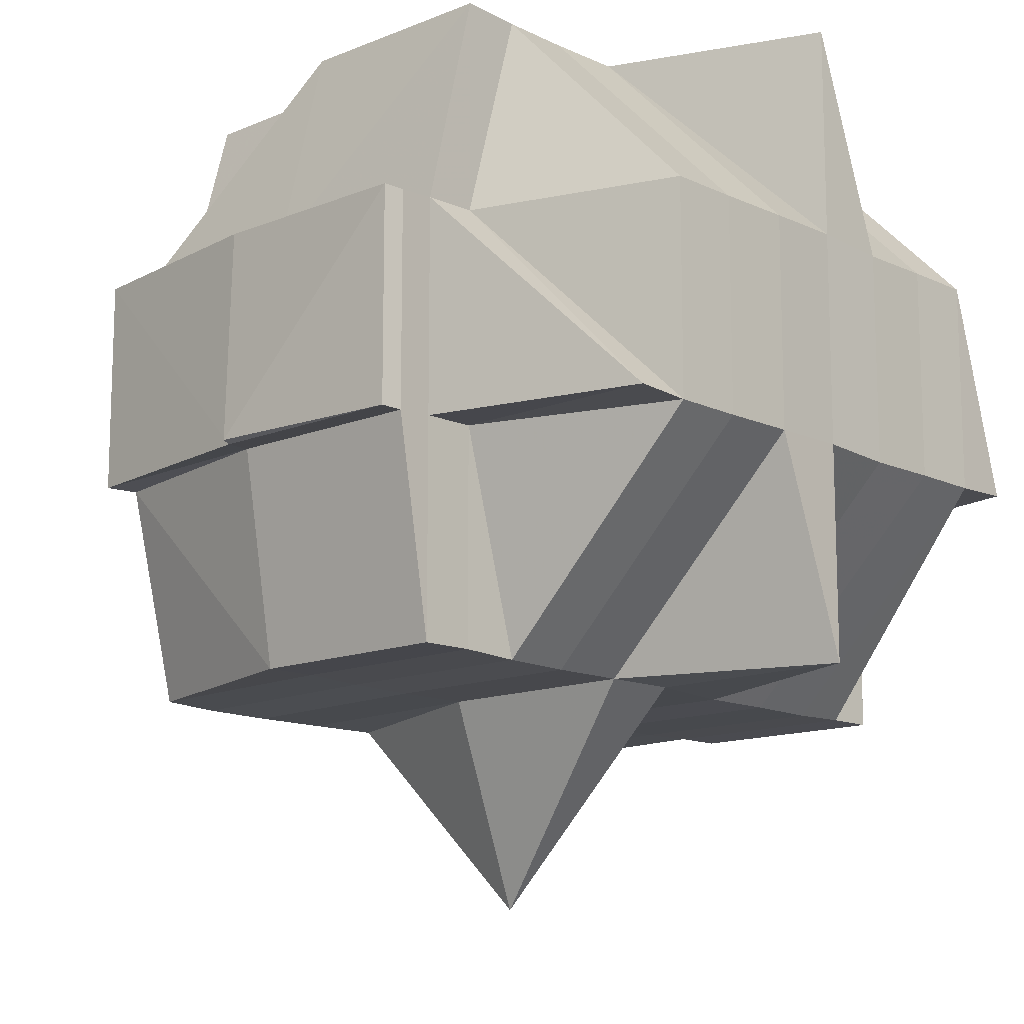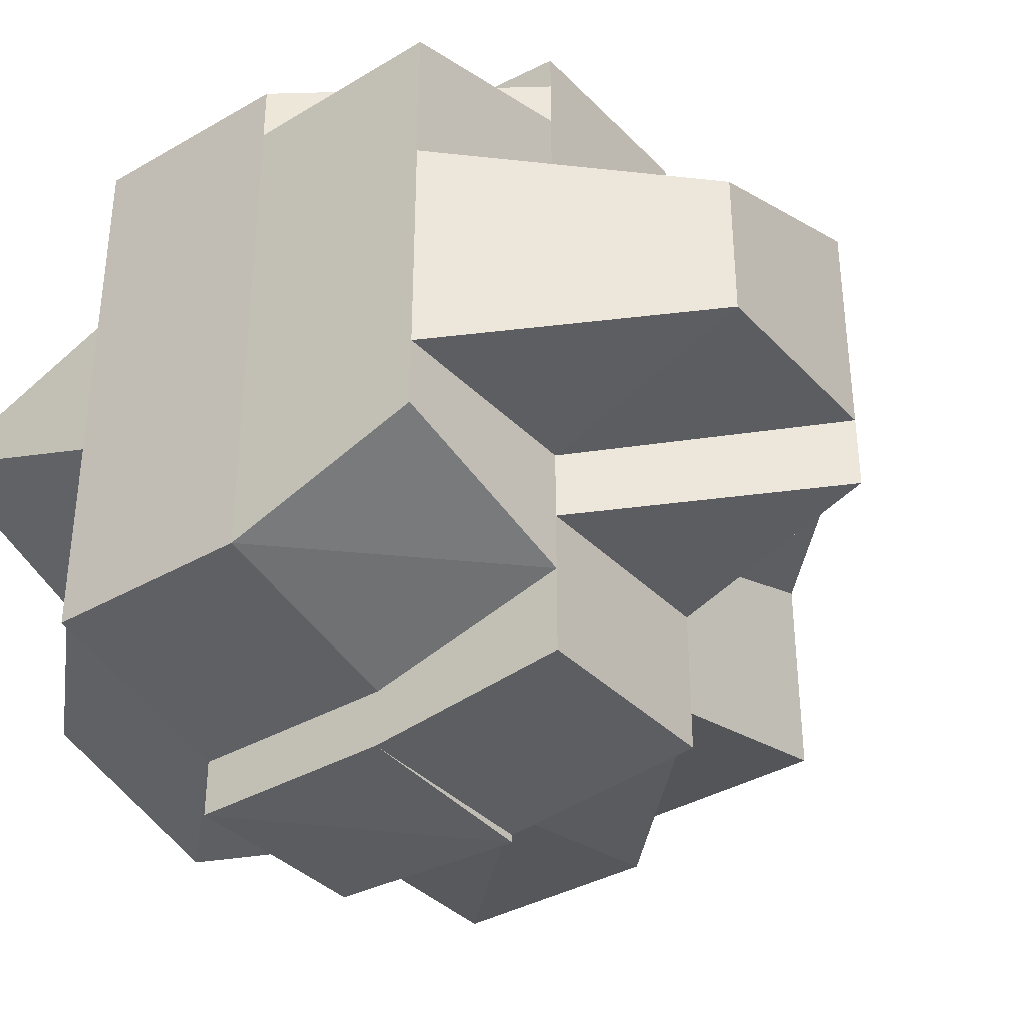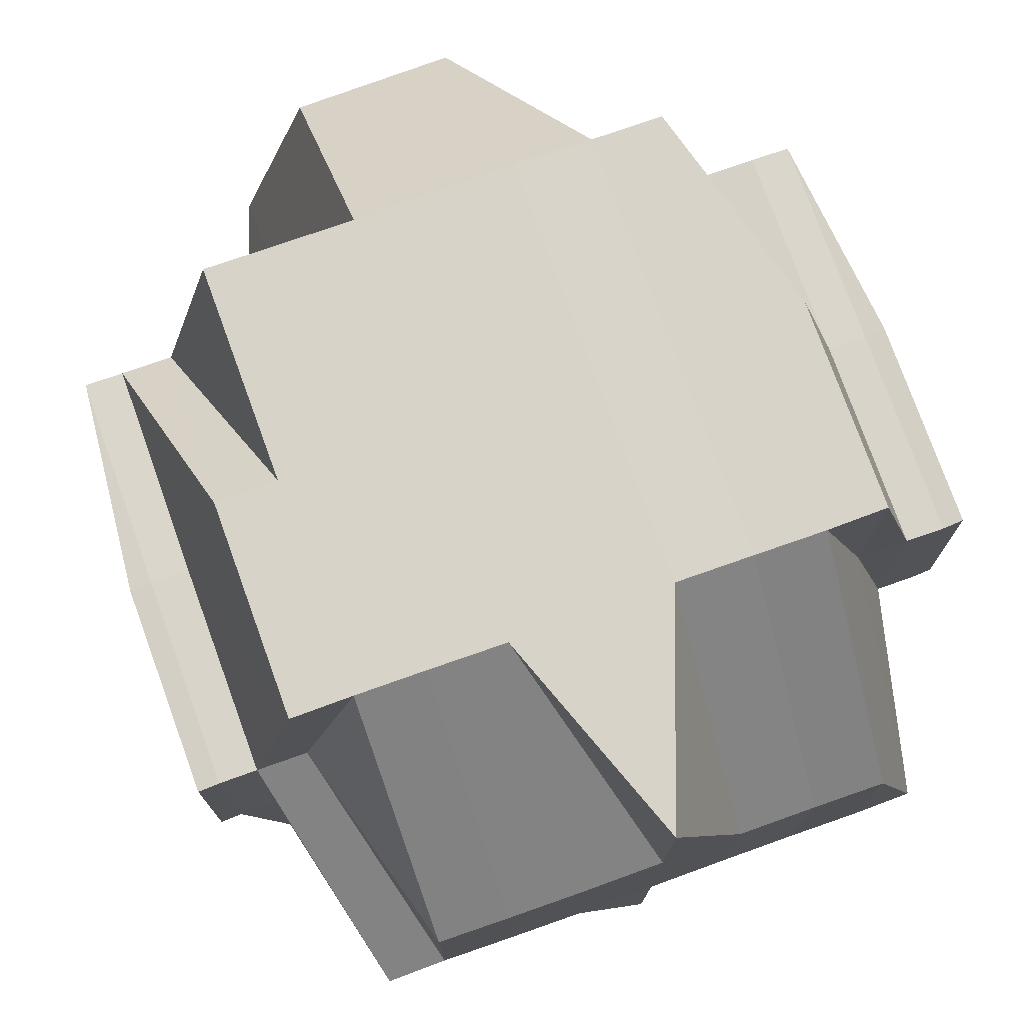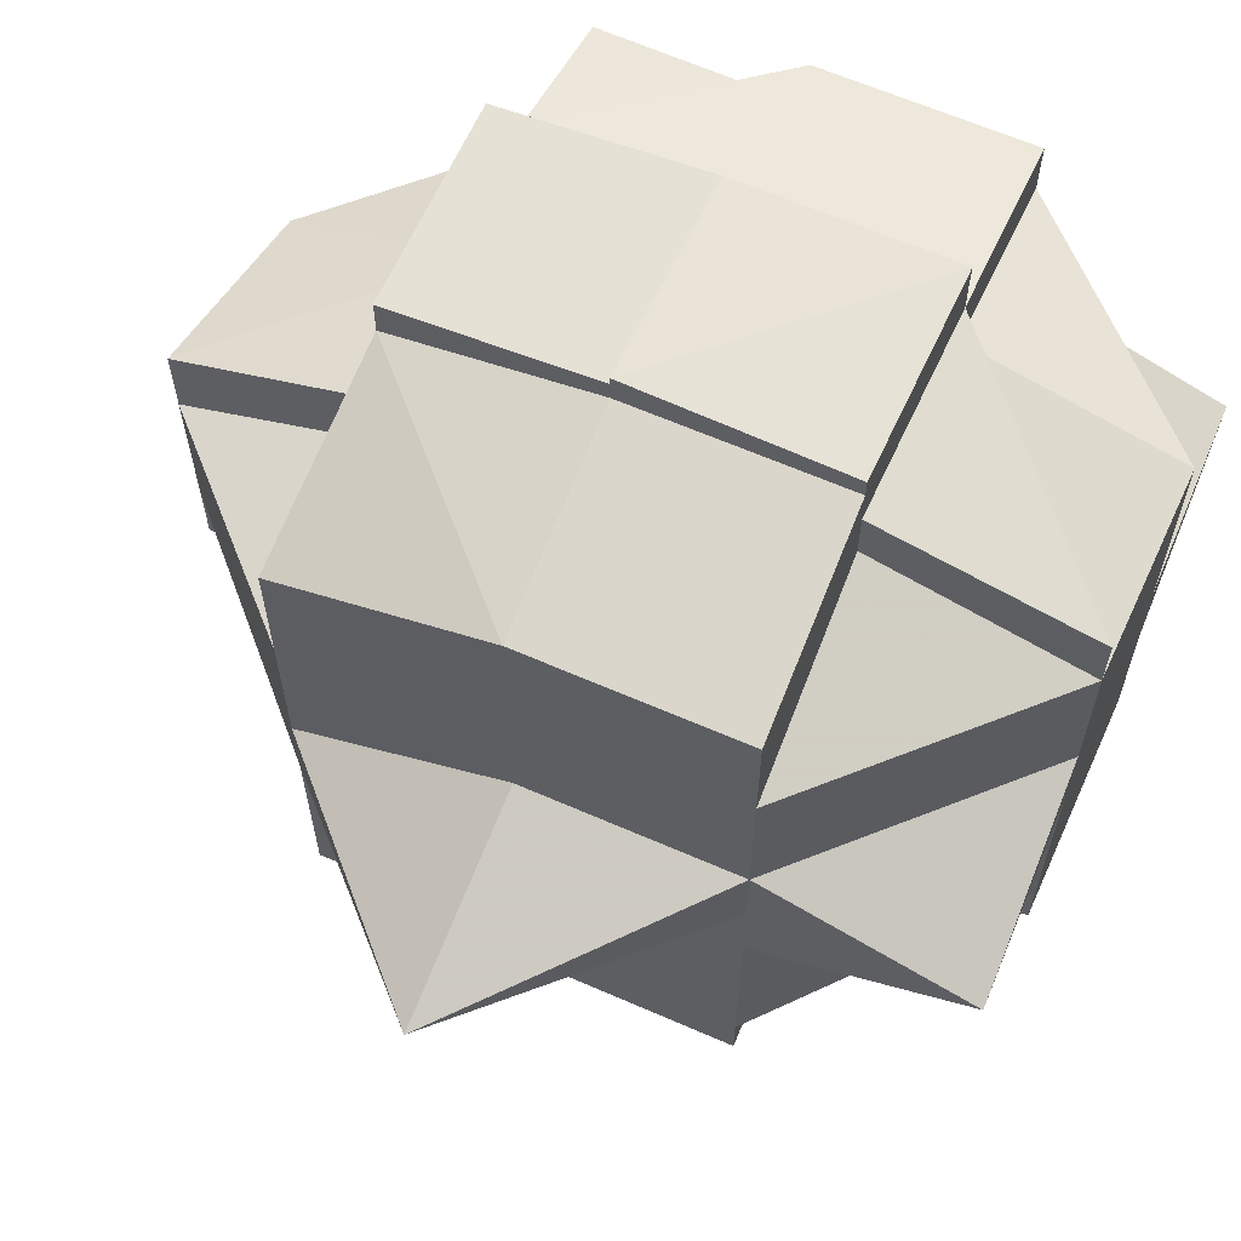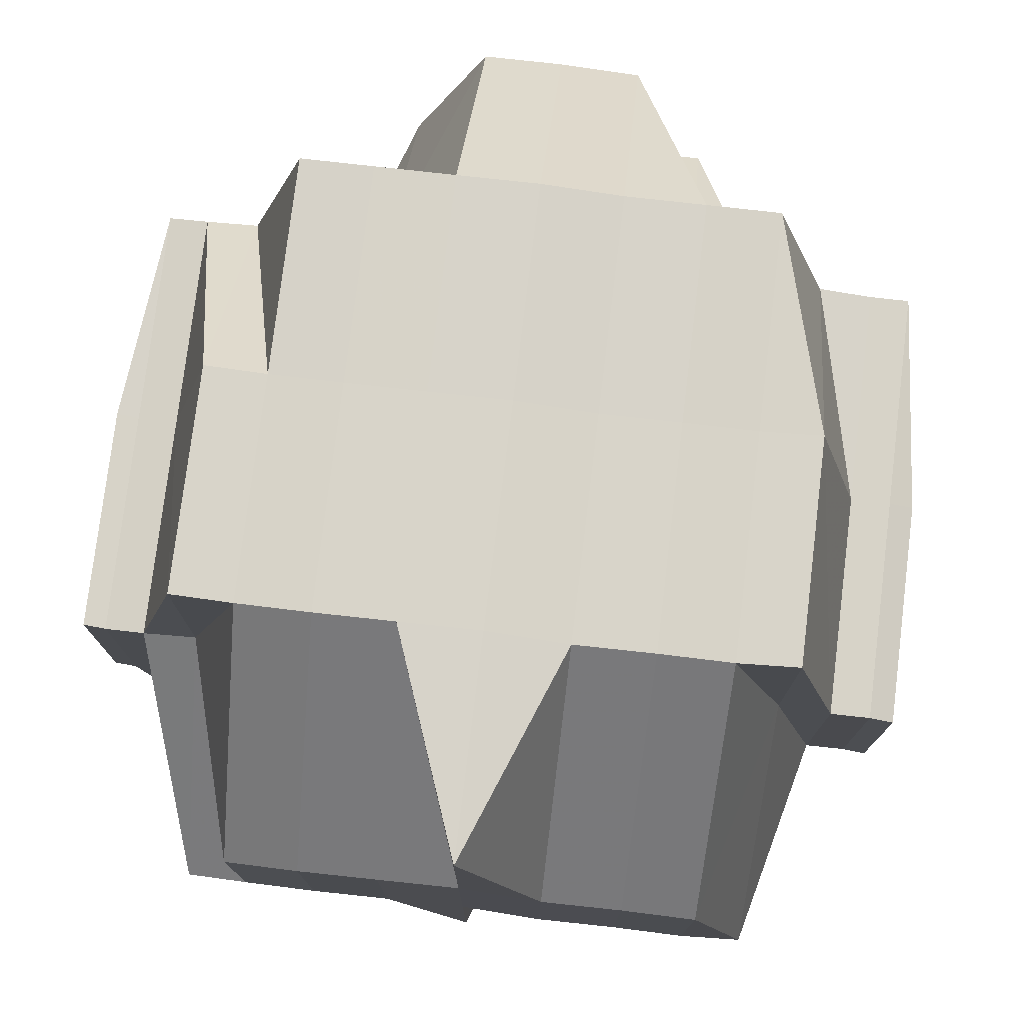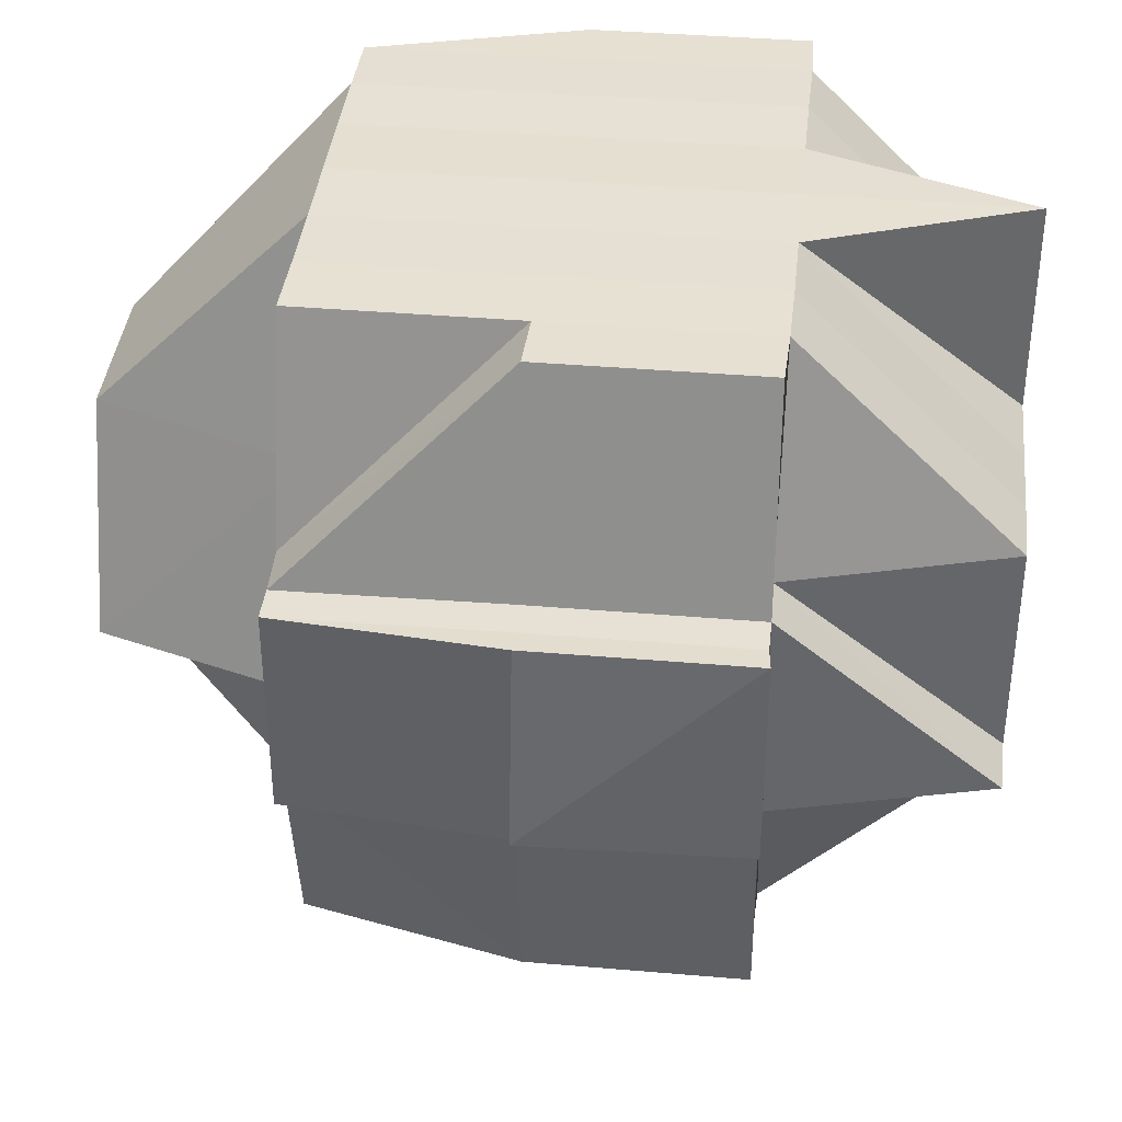
<metadata>
{"format":"obj","ext":"obj","renderer":"f3d","projection":"perspective","resolution":1024,"background":"white","views":[{"elev":-13.4,"azim":43.0,"up":"+Y"},{"elev":-36.4,"azim":-142.8,"up":"+Z"},{"elev":76.4,"azim":70.3,"up":"+Y"},{"elev":63.3,"azim":23.8,"up":"+Z"},{"elev":76.8,"azim":96.9,"up":"+Y"},{"elev":38.3,"azim":6.0,"up":"+Y"}]}
</metadata>
<code>
o 2886
v 2186 1884 21.09
v 2186 1884 21.09
v 2186 1884 21.09
v 2186 1884 21.09
v 2186 1884 21.09
v 2186 1884 21.09
v 2186 1884 21.09
v 2186 1884 21.09
v 2186 1884 21.09
v 2186 1884 21.09
v 2186 1884 21.09
v 2186 1884 21.09
v 2186 1884 21.09
v 2186 1884 21.09
v 2186 1884 21.09
v 2186 1884 21.09
v 2186 1884 21.09
v 2186 1884 21.09
v 2186 1884 21.09
v 2186 1884 21.09
v 2186 1884 21.09
v 2186 1884 21.09
v 2186 1884 21.09
v 2186 1884 21.09
v 2186 1884 21.08
v 2186 1884 21.09
v 2186 1884 21.09
v 2186 1884 21.09
v 2186 1884 21.08
v 2186 1884 21.08
v 2186 1884 21.08
v 2186 1884 21.08
v 2186 1884 21.08
v 2186 1884 21.08
v 2186 1884 21.09
v 2186 1884 21.08
v 2186 1884 21.08
v 2186 1884 21.08
v 2186 1884 21.08
v 2186 1884 21.08
v 2186 1884 21.08
v 2186 1884 21.07
v 2186 1884 21.08
v 2186 1884 21.08
v 2186 1884 21.08
v 2186 1884 21.08
v 2186 1884 21.08
v 2186 1884 21.08
v 2186 1884 21.07
v 2186 1884 21.08
v 2186 1884 21.08
v 2186 1884 21.08
v 2186 1884 21.08
v 2186 1884 21.08
v 2186 1884 21.08
v 2186 1884 21.09
v 2186 1884 21.07
v 2186 1884 21.07
v 2186 1884 21.07
v 2186 1884 21.07
v 2186 1884 21.07
v 2186 1884 21.07
v 2186 1884 21.07
v 2186 1884 21.07
v 2186 1884 21.07
v 2186 1884 21.06
v 2186 1884 21.06
v 2186 1884 21.07
v 2186 1884 21.06
v 2186 1884 21.07
v 2186 1884 21.07
v 2186 1884 21.07
v 2186 1884 21.06
v 2186 1884 21.06
v 2186 1884 21.06
v 2186 1884 21.06
v 2186 1884 21.06
v 2186 1884 21.06
v 2186 1884 21.06
v 2186 1884 21.07
v 2186 1884 21.07
v 2186 1884 21.06
v 2186 1884 21.06
v 2186 1884 21.06
v 2186 1884 21.06
v 2186 1884 21.06
v 2186 1884 21.07
v 2186 1884 21.06
v 2186 1884 21.06
v 2186 1884 21.06
v 2186 1884 21.06
v 2186 1884 21.05
v 2186 1884 21.06
v 2186 1884 21.05
v 2186 1884 21.06
v 2186 1884 21.06
v 2186 1884 21.05
v 2186 1884 21.06
v 2186 1884 21.05
v 2186 1884 21.06
v 2186 1884 21.06
v 2186 1884 21.06
v 2186 1884 21.05
v 2186 1884 21.05
v 2186 1884 21.05
v 2186 1884 21.05
v 2186 1884 21.05
v 2186 1884 21.05
v 2186 1884 21.05
v 2186 1884 21.05
v 2186 1884 21.05
v 2186 1884 21.05
v 2186 1884 21.05
v 2186 1884 21.05
v 2186 1884 21.05
v 2186 1884 21.05
v 2186 1884 21.05
v 2186 1884 21.05
v 2186 1884 21.05
v 2186 1884 21.05
v 2186 1884 21.05
v 2186 1884 21.05
v 2186 1884 21.05
v 2186 1884 21.06
v 2186 1884 21.06
v 2186 1884 21.05
v 2186 1884 21.06
v 2186 1884 21.06
v 2186 1884 21.05
v 2186 1884 21.06
v 2186 1884 21.06
v 2186 1884 21.06
v 2186 1884 21.06
v 2186 1884 21.06
v 2186 1884 21.06
v 2186 1884 21.07
v 2186 1884 21.06
v 2186 1884 21.06
v 2186 1884 21.07
v 2186 1884 21.07
v 2186 1884 21.07
v 2186 1884 21.07
v 2186 1884 21.08
v 2186 1884 21.08
v 2186 1884 21.07
v 2186 1884 21.08
v 2186 1884 21.08
v 2186 1884 21.08
v 2186 1884 21.07
v 2186 1884 21.08
v 2186 1884 21.08
v 2186 1884 21.08
v 2186 1884 21.08
v 2186 1884 21.08
v 2186 1884 21.08
v 2186 1884 21.08
v 2186 1884 21.08
v 2186 1884 21.08
v 2186 1884 21.08
v 2186 1884 21.08
v 2186 1884 21.08
v 2186 1884 21.08
v 2186 1884 21.08
v 2186 1884 21.09
v 2186 1884 21.09
v 2186 1884 21.09
v 2186 1884 21.09
v 2186 1884 21.09
v 2186 1884 21.09
v 2186 1884 21.09
v 2186 1884 21.08
v 2186 1884 21.08
v 2186 1884 21.08
v 2186 1884 21.08
v 2186 1884 21.08
v 2186 1884 21.08
v 2186 1884 21.08
v 2186 1884 21.07
v 2186 1884 21.08
v 2186 1884 21.08
v 2186 1884 21.09
v 2186 1884 21.09
v 2186 1884 21.08
v 2186 1884 21.09
v 2186 1884 21.09
v 2186 1884 21.09
v 2186 1884 21.09
v 2186 1884 21.09
v 2186 1884 21.09
v 2186 1884 21.09
v 2186 1884 21.09
v 2186 1884 21.09
v 2186 1884 21.08
v 2186 1884 21.08
v 2186 1884 21.07
v 2186 1884 21.07
v 2186 1884 21.07
v 2186 1884 21.07
v 2186 1884 21.07
v 2186 1884 21.07
v 2186 1884 21.07
v 2186 1884 21.06
v 2186 1884 21.07
v 2186 1884 21.07
v 2186 1884 21.07
v 2186 1884 21.06
v 2186 1884 21.06
v 2186 1884 21.06
v 2186 1884 21.06
v 2186 1884 21.06
v 2186 1884 21.05
v 2186 1884 21.05
v 2186 1884 21.05
v 2186 1884 21.06
v 2186 1884 21.05
v 2186 1884 21.06
v 2186 1884 21.06
v 2186 1884 21.06
v 2186 1884 21.06
v 2186 1884 21.05
v 2186 1884 21.06
v 2186 1884 21.05
v 2186 1884 21.05
v 2186 1884 21.06
v 2186 1884 21.05
v 2186 1884 21.05
v 2186 1884 21.05
v 2186 1884 21.05
v 2186 1884 21.05
v 2186 1884 21.05
v 2186 1884 21.05
v 2186 1884 21.05
v 2186 1884 21.05
v 2186 1884 21.05
v 2186 1884 21.05
v 2186 1884 21.05
v 2186 1884 21.05
v 2186 1884 21.05
v 2186 1884 21.05
v 2186 1884 21.06
v 2186 1884 21.06
v 2186 1884 21.09
v 2186 1884 21.09
v 2186 1884 21.09
v 2186 1884 21.09
v 2186 1884 21.09
v 2186 1884 21.09
v 2186 1884 21.09
v 2186 1884 21.08
v 2186 1884 21.08
v 2186 1884 21.09
v 2186 1884 21.08
v 2186 1884 21.08
v 2186 1884 21.08
v 2186 1884 21.08
v 2186 1884 21.08
v 2186 1884 21.08
v 2186 1884 21.07
v 2186 1884 21.07
v 2186 1884 21.07
v 2186 1884 21.07
v 2186 1884 21.07
v 2186 1884 21.07
v 2186 1884 21.07
v 2186 1884 21.07
v 2186 1884 21.07
v 2186 1884 21.07
v 2186 1884 21.07
v 2186 1884 21.07
v 2186 1884 21.06
v 2186 1884 21.06
v 2186 1884 21.06
v 2186 1884 21.06
v 2186 1884 21.06
v 2186 1884 21.06
v 2186 1884 21.06
v 2186 1884 21.05
v 2186 1884 21.06
v 2186 1884 21.08
v 2186 1884 21.08
v 2186 1884 21.08
v 2186 1884 21.08
v 2186 1884 21.07
v 2186 1884 21.06
v 2186 1884 21.06
v 2186 1884 21.06
v 2186 1884 21.06
v 2186 1884 21.06
v 2186 1884 21.06
v 2186 1884 21.06
v 2186 1884 21.05
v 2186 1884 21.05
v 2186 1884 21.05
v 2186 1884 21.05
v 2186 1884 21.05
v 2186 1884 21.05
f 1 2 3
f 4 5 3
f 4 6 1
f 6 7 8
f 9 10 2
f 11 12 1
f 13 14 11
f 12 15 10
f 12 16 9
f 17 18 12
f 16 19 20
f 16 21 22
f 21 23 19
f 24 25 23
f 26 21 27
f 28 29 21
f 29 30 31
f 31 32 33
f 34 33 35
f 36 37 31
f 36 38 37
f 39 38 36
f 38 40 37
f 41 39 36
f 39 42 38
f 41 43 44
f 45 39 41
f 46 47 41
f 48 49 45
f 50 48 51
f 51 41 52
f 53 46 52
f 52 44 15
f 52 41 54
f 54 55 56
f 45 57 39
f 58 57 45
f 57 42 39
f 58 59 57
f 57 60 42
f 59 60 57
f 61 59 58
f 60 62 42
f 63 61 58
f 59 64 60
f 64 65 60
f 60 65 62
f 64 66 65
f 67 66 68
f 66 69 70
f 65 71 62
f 72 64 59
f 61 72 59
f 72 73 64
f 74 75 69
f 76 77 73
f 78 73 72
f 73 79 80
f 81 78 72
f 81 72 61
f 82 78 81
f 83 84 79
f 73 83 85
f 86 83 73
f 87 81 61
f 86 88 83
f 83 88 74
f 89 88 86
f 88 90 74
f 74 90 91
f 89 92 88
f 93 89 86
f 92 94 95
f 96 89 93
f 97 92 89
f 98 99 89
f 100 98 93
f 93 101 102
f 97 103 92
f 92 103 104
f 103 105 94
f 103 106 105
f 107 103 108
f 109 110 103
f 111 112 107
f 112 113 114
f 115 112 116
f 117 118 109
f 118 119 120
f 121 117 97
f 122 120 123
f 124 121 125
f 126 97 125
f 125 123 127
f 125 127 128
f 129 126 130
f 131 124 132
f 133 125 132
f 132 125 134
f 132 134 135
f 135 134 82
f 134 93 82
f 82 93 78
f 135 82 136
f 136 82 81
f 137 132 135
f 136 81 87
f 138 132 137
f 139 135 136
f 137 135 139
f 140 136 87
f 139 136 140
f 140 87 141
f 141 87 63
f 87 61 63
f 142 140 141
f 141 63 143
f 143 63 144
f 63 145 146
f 143 146 147
f 148 149 143
f 150 148 151
f 152 143 151
f 151 143 153
f 154 151 155
f 153 156 157
f 158 159 156
f 151 153 160
f 160 153 161
f 162 151 160
f 163 162 164
f 160 161 165
f 162 160 165
f 166 162 165
f 166 167 168
f 165 161 169
f 161 52 169
f 165 169 12
f 169 52 170
f 169 170 12
f 171 172 162
f 173 174 171
f 172 175 176
f 172 177 175
f 142 178 177
f 179 172 171
f 180 171 181
f 182 173 181
f 181 183 184
f 185 182 186
f 187 185 188
f 189 181 186
f 181 166 186
f 186 184 190
f 186 190 191
f 22 186 192
f 179 193 172
f 193 194 172
f 194 152 172
f 194 142 152
f 193 195 194
f 195 142 194
f 195 196 142
f 196 140 142
f 196 139 140
f 197 196 198
f 199 139 196
f 200 139 199
f 200 137 139
f 201 200 199
f 202 137 200
f 202 138 137
f 201 203 204
f 205 202 200
f 205 200 201
f 206 138 202
f 207 202 205
f 207 206 202
f 206 208 138
f 208 209 210
f 208 211 209
f 212 213 211
f 214 208 206
f 214 215 208
f 216 214 206
f 216 206 207
f 217 214 216
f 218 216 219
f 215 220 221
f 215 222 212
f 223 215 224
f 116 222 223
f 225 222 215
f 226 227 222
f 222 228 122
f 227 229 230
f 228 230 231
f 232 229 233
f 234 231 235
f 236 237 225
f 237 238 239
f 240 236 90
f 104 225 90
f 90 239 241
f 90 241 75
f 242 243 244
f 243 245 246
f 242 247 248
f 249 250 251
f 252 253 250
f 250 254 255
f 250 255 23
f 37 256 250
f 256 179 250
f 37 40 256
f 256 257 179
f 40 257 256
f 257 193 179
f 257 258 193
f 258 195 193
f 258 201 195
f 259 258 257
f 40 259 257
f 260 201 258
f 259 260 258
f 260 205 201
f 261 262 260
f 263 260 259
f 264 205 260
f 264 207 205
f 265 263 259
f 265 259 40
f 38 265 40
f 42 265 38
f 42 62 265
f 266 263 265
f 62 266 265
f 266 267 268
f 62 71 266
f 71 264 266
f 269 270 71
f 71 271 264
f 271 207 264
f 272 271 71
f 271 216 207
f 272 216 271
f 273 274 272
f 275 276 216
f 276 277 278
f 279 280 281
f 282 283 280
f 284 285 286
f 287 288 289
f 290 291 288
f 292 293 294
f 294 295 296

</code>
